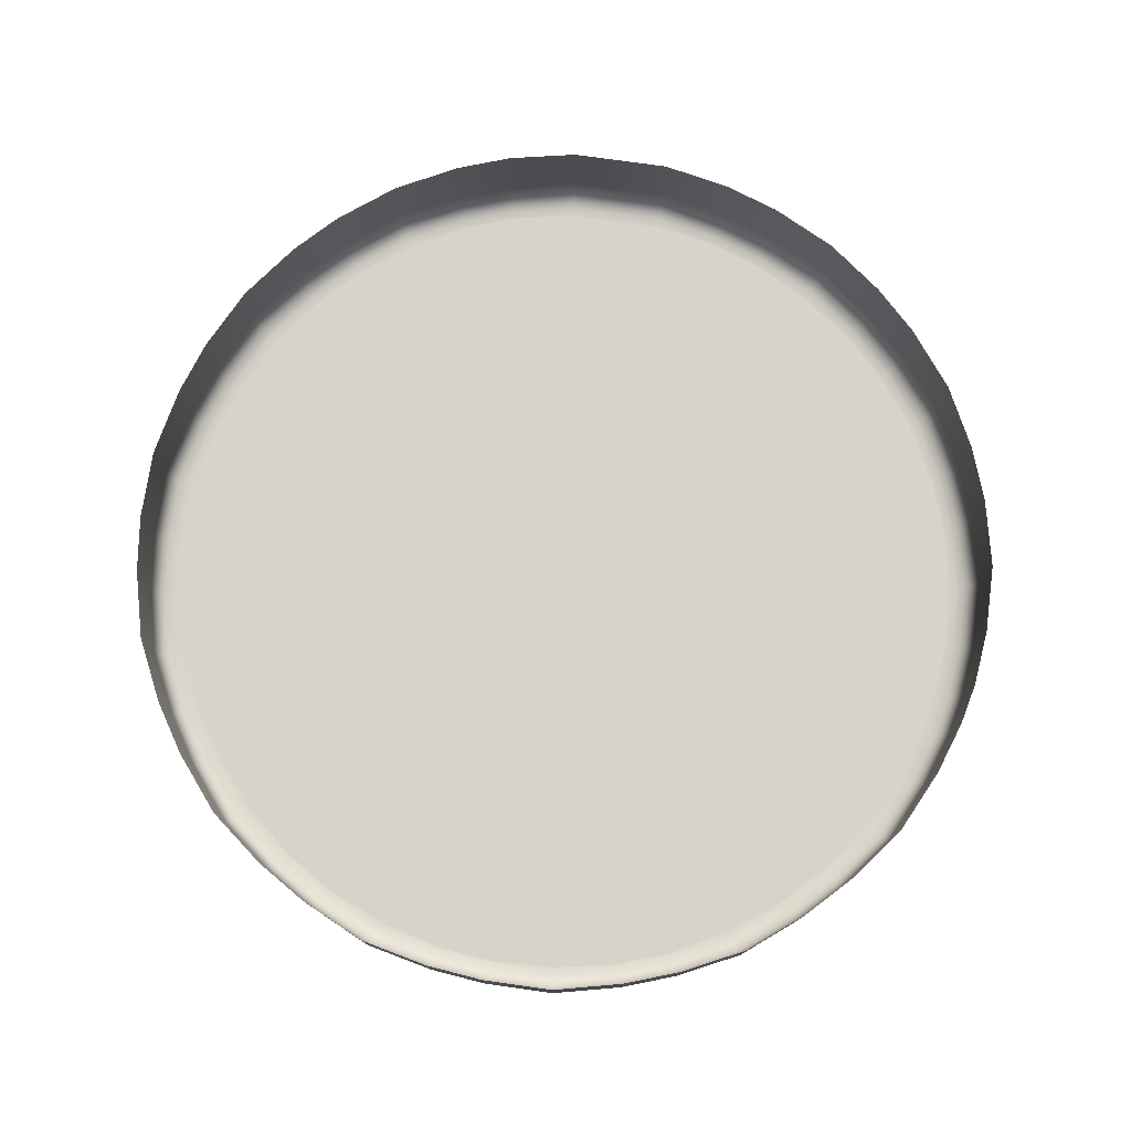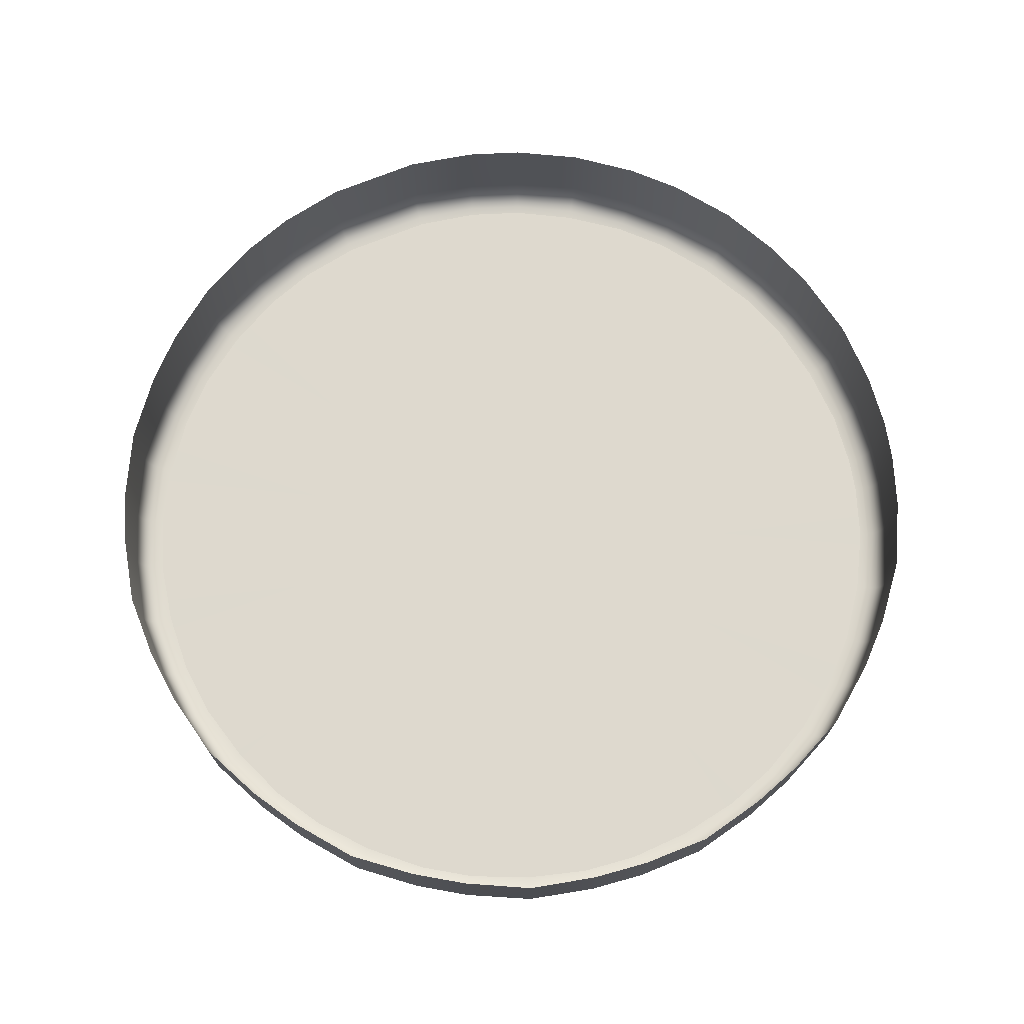
<metadata>
{"format":"obj","ext":"obj","renderer":"f3d","projection":"perspective","resolution":1024,"background":"white","views":[{"elev":77.2,"azim":155.8,"up":"+Z"},{"elev":71.6,"azim":125.8,"up":"+Z"}]}
</metadata>
<code>
g ConchStreet_Outline2
v -16.83 -18.5 -0.9994
v -17.26 -18.41 -1.004
v -16.83 -18.44 -1.005
v -16.4 -18.41 -1.004
v -17.27 -18.46 -0.9963
v -17.63 -18.32 -1.004
v -16.39 -18.46 -0.9965
v -16.83 -18.54 -0.9841
v -16.01 -18.38 -0.9963
v -16.02 -18.32 -1.004
v -15.6 -18.21 -0.9994
v -15.62 -18.16 -1.005
v -15.25 -17.95 -1.004
v -17.65 -18.37 -0.9965
v -17.28 -18.5 -0.9783
v -18.06 -18.21 -0.9994
v -18.04 -18.16 -1.005
v -18.6 -17.88 -0.9994
v -18.56 -17.83 -1.005
v -18.88 -17.54 -1.004
v -18.92 -17.57 -0.9963
v -19.12 -17.24 -1.004
v -18.63 -17.91 -0.9841
v -18.08 -18.26 -0.9841
v -17.66 -18.42 -0.9791
v -19.16 -17.27 -0.9965
v -18.96 -17.6 -0.9783
v -18.65 -17.94 -0.9586
v -19.38 -16.89 -0.9994
v -19.33 -16.87 -1.005
v -19.49 -16.47 -1.004
v -19.54 -16.48 -0.9963
v -19.58 -16.09 -1.004
v -19.43 -16.91 -0.9841
v -19.19 -17.3 -0.9791
v -18.98 -17.62 -0.9513
v -19.22 -17.32 -0.9534
v -18.1 -18.29 -0.9586
v -18.66 -17.96 -0.9228
v -19 -17.63 -0.9158
v -17.66 -18.45 -0.9533
v -17.29 -18.53 -0.9513
v -16.83 -18.58 -0.9586
v -19.46 -16.93 -0.9586
v -19.23 -17.33 -0.919
v -19.59 -16.49 -0.9783
v -19.63 -16.1 -0.9965
v -19.66 -15.66 -0.9994
v -19.61 -15.66 -1.005
v -19.58 -15.23 -1.004
v -19.63 -15.22 -0.9963
v -19.49 -14.86 -1.004
v -19.71 -15.66 -0.9841
v -19.67 -16.11 -0.9791
v -19.62 -16.49 -0.9513
v -19.48 -16.94 -0.9228
v -19.7 -16.12 -0.9533
v -19.64 -16.5 -0.9158
v -19.54 -14.84 -0.9965
v -19.67 -15.21 -0.9783
v -19.75 -15.66 -0.9586
v -19.72 -16.12 -0.919
v -19.38 -14.43 -0.9994
v -19.33 -14.46 -1.005
v -19.12 -14.08 -1.004
v -19.16 -14.05 -0.9963
v -18.88 -13.78 -1.004
v -19.43 -14.41 -0.9841
v -19.58 -14.84 -0.9791
v -19.7 -15.2 -0.9513
v -18.92 -13.75 -0.9965
v -18.71 -13.61 -1.004
v -19.77 -15.66 -0.9228
v -19.62 -14.83 -0.9534
v -19.19 -14.02 -0.9783
v -18.74 -13.57 -0.9963
v -18.41 -13.37 -1.004
v -19.72 -15.2 -0.9158
v -19.46 -14.4 -0.9586
v -18.95 -13.72 -0.9791
v -19.64 -14.82 -0.919
v -19.22 -14 -0.9513
v -19.48 -14.38 -0.9228
v -18.44 -13.33 -0.9965
v -18.77 -13.54 -0.9783
v -18.98 -13.7 -0.9534
v -19.24 -13.99 -0.9158
v -18.06 -13.11 -0.9994
v -18.04 -13.16 -1.005
v -17.63 -13 -1.004
v -17.65 -12.95 -0.9963
v -17.26 -12.91 -1.004
v -18.08 -13.07 -0.9841
v -18.47 -13.3 -0.9791
v -18.79 -13.51 -0.9513
v -19 -13.69 -0.919
v -18.49 -13.27 -0.9534
v -18.8 -13.49 -0.9158
v -17.27 -12.86 -0.9965
v -17.66 -12.9 -0.9783
v -18.1 -13.03 -0.9586
v -18.5 -13.26 -0.919
v -16.83 -12.83 -0.9994
v -16.83 -12.88 -1.005
v -16.4 -12.91 -1.004
v -16.39 -12.86 -0.9963
v -16.02 -13 -1.004
v -16.83 -12.78 -0.9841
v -17.28 -12.82 -0.9791
v -17.66 -12.87 -0.9513
v -18.11 -13.01 -0.9228
v -17.29 -12.79 -0.9533
v -17.67 -12.85 -0.9158
v -16.01 -12.95 -0.9965
v -16.38 -12.82 -0.9783
v -16.83 -12.74 -0.9586
v -17.29 -12.77 -0.919
v -15.6 -13.11 -0.9994
v -15.62 -13.16 -1.005
v -15.25 -13.37 -1.004
v -15.22 -13.33 -0.9963
v -14.95 -13.61 -1.004
v -15.58 -13.07 -0.9841
v -16 -12.91 -0.9791
v -16.37 -12.79 -0.9513
v -16.83 -12.72 -0.9228
v -16 -12.88 -0.9533
v -16.37 -12.77 -0.9158
v -14.92 -13.57 -0.9965
v -15.19 -13.3 -0.9783
v -15.56 -13.03 -0.9586
v -15.99 -12.85 -0.919
v -14.61 -13.89 -0.9994
v -14.66 -13.93 -1.005
v -14.41 -14.28 -1.004
v -14.36 -14.26 -0.9963
v -14.25 -14.63 -1.004
v -14.58 -13.86 -0.9841
v -14.89 -13.54 -0.9791
v -15.17 -13.27 -0.9513
v -15.55 -13.01 -0.9228
v -14.87 -13.51 -0.9534
v -15.16 -13.25 -0.9158
v -14.2 -14.61 -0.9965
v -14.33 -14.24 -0.9783
v -14.55 -13.84 -0.9586
v -14.86 -13.49 -0.919
v -14.07 -15.03 -0.9994
v -14.12 -15.04 -1.005
v -14.05 -15.47 -1.004
v -14 -15.47 -0.9963
v -14.05 -15.85 -1.004
v -14.02 -15.02 -0.9841
v -14.16 -14.59 -0.9791
v -14.3 -14.23 -0.9513
v -14.53 -13.83 -0.9228
v -14.13 -14.57 -0.9533
v -14.28 -14.22 -0.9158
v -14 -15.85 -0.9965
v -13.96 -15.47 -0.9783
v -13.99 -15.01 -0.9586
v -14.11 -14.56 -0.919
v -14.07 -16.29 -0.9994
v -14.12 -16.28 -1.005
v -14.25 -16.69 -1.004
v -14.2 -16.72 -0.9963
v -14.41 -17.04 -1.004
v -14.02 -16.3 -0.9841
v -13.96 -15.85 -0.9791
v -13.93 -15.47 -0.9513
v -13.96 -15.01 -0.9228
v -13.93 -15.85 -0.9533
v -13.91 -15.47 -0.9158
v -14.37 -17.06 -0.9965
v -14.16 -16.73 -0.9783
v -13.99 -16.31 -0.9586
v -13.91 -15.85 -0.919
v -14.61 -17.43 -0.9994
v -14.66 -17.39 -1.005
v -14.95 -17.71 -1.004
v -14.92 -17.75 -0.9963
v -14.58 -17.46 -0.9841
v -14.33 -17.08 -0.9791
v -14.13 -16.75 -0.9513
v -15.22 -17.99 -0.9965
v -13.96 -16.32 -0.9228
v -14.3 -17.09 -0.9534
v -14.89 -17.79 -0.9783
v -15.58 -18.26 -0.9841
v -14.11 -16.76 -0.9158
v -14.55 -17.48 -0.9586
v -15.19 -18.02 -0.9791
v -14.87 -17.81 -0.9513
v -14.28 -17.1 -0.919
v -16 -18.42 -0.9783
v -15.17 -18.05 -0.9533
v -14.53 -17.5 -0.9228
v -15.56 -18.29 -0.9586
v -16.38 -18.5 -0.9791
v -14.86 -17.83 -0.9158
v -16 -18.45 -0.9513
v -16.37 -18.53 -0.9533
v -15.16 -18.07 -0.919
v -15.55 -18.31 -0.9228
v -15.99 -18.47 -0.9158
v -16.37 -18.55 -0.919
v -16.83 -18.6 -0.9228
v -17.29 -18.55 -0.9158
v -17.67 -18.47 -0.919
v -18.11 -18.31 -0.9228
v -18.67 -17.97 -0.8769
v -19.01 -17.64 -0.8721
v -19.25 -17.34 -0.8755
v -19.49 -16.94 -0.8769
v -19.65 -16.5 -0.8721
v -19.74 -16.13 -0.8755
v -19.79 -15.66 -0.8769
v -19.74 -15.19 -0.8721
v -19.65 -14.82 -0.8755
v -19.49 -14.38 -0.8769
v -19.25 -13.98 -0.8721
v -19.01 -13.68 -0.8755
v -18.81 -13.48 -0.8721
v -18.51 -13.25 -0.8755
v -18.11 -13 -0.8769
v -17.67 -12.84 -0.8721
v -17.3 -12.76 -0.8755
v -16.83 -12.7 -0.8769
v -16.36 -12.75 -0.8721
v -15.99 -12.84 -0.8755
v -15.55 -13 -0.8769
v -15.15 -13.24 -0.8721
v -14.85 -13.48 -0.8755
v -14.52 -13.82 -0.8769
v -14.27 -14.21 -0.8721
v -14.1 -14.56 -0.8755
v -13.95 -15 -0.8769
v -13.89 -15.47 -0.8721
v -13.89 -15.85 -0.8755
v -13.95 -16.32 -0.8769
v -14.1 -16.76 -0.8721
v -14.27 -17.11 -0.8755
v -14.52 -17.51 -0.8769
v -14.85 -17.84 -0.8721
v -15.15 -18.08 -0.8755
v -15.55 -18.33 -0.8769
v -15.99 -18.48 -0.8721
v -16.36 -18.57 -0.8755
v -16.83 -18.62 -0.8769
v -17.3 -18.57 -0.8721
v -17.67 -18.48 -0.8755
v -18.11 -18.33 -0.8769
v -18.68 -17.98 -0.8207
v -19.01 -17.64 -0.8189
v -19.25 -17.35 -0.8207
v -19.5 -16.95 -0.8207
v -19.66 -16.5 -0.8189
v -19.5 -16.95 -0.2836
v -19.25 -17.35 -0.2578
v -19.01 -17.64 -0.2591
v -18.68 -17.98 -0.2836
v -19.66 -16.5 -0.2591
v -19.74 -16.13 -0.8207
v -19.74 -16.13 -0.2578
v -19.79 -15.66 -0.2836
v -18.12 -18.33 -0.8207
v -18.12 -18.33 -0.2836
v -19.79 -15.66 -0.8207
v -17.67 -18.49 -0.8207
v -17.67 -18.49 -0.2542
v -17.3 -18.57 -0.2551
v -19.74 -15.19 -0.8189
v -19.74 -15.19 -0.2591
v -17.3 -18.57 -0.8189
v -16.83 -18.62 -0.2836
v -19.66 -14.82 -0.8207
v -19.66 -14.82 -0.2578
v -19.5 -14.38 -0.2836
v -16.83 -18.62 -0.8207
v -19.5 -14.38 -0.8207
v -16.36 -18.57 -0.8207
v -16.36 -18.57 -0.2577
v -15.99 -18.49 -0.259
v -19.25 -13.98 -0.8189
v -19.25 -13.98 -0.2566
v -15.99 -18.49 -0.8189
v -15.54 -18.33 -0.2836
v -19.01 -13.68 -0.8207
v -19.01 -13.68 -0.2555
v -15.54 -18.33 -0.8207
v -18.81 -13.48 -0.8189
v -18.81 -13.48 -0.2591
v -15.15 -18.08 -0.8207
v -15.14 -18.08 -0.2578
v -14.85 -17.84 -0.2591
v -18.51 -13.24 -0.8207
v -18.51 -13.24 -0.2578
v -18.12 -12.99 -0.2836
v -14.85 -17.84 -0.8189
v -14.51 -17.51 -0.2836
v -18.12 -12.99 -0.8207
v -14.51 -17.51 -0.8207
v -17.67 -12.84 -0.8189
v -17.67 -12.83 -0.2591
v -14.26 -17.11 -0.8207
v -14.26 -17.11 -0.2514
v -14.1 -16.77 -0.2526
v -17.3 -12.75 -0.8207
v -17.3 -12.75 -0.2578
v -16.83 -12.7 -0.2836
v -14.1 -16.76 -0.8189
v -13.94 -16.32 -0.2836
v -16.83 -12.7 -0.8207
v -13.94 -16.32 -0.8207
v -16.36 -12.75 -0.8189
v -16.36 -12.75 -0.2591
v -13.89 -15.85 -0.8207
v -13.89 -15.85 -0.2578
v -13.89 -15.47 -0.2591
v -15.99 -12.84 -0.8207
v -15.99 -12.83 -0.2578
v -15.54 -12.99 -0.2836
v -13.89 -15.47 -0.8189
v -13.94 -15 -0.2836
v -15.54 -12.99 -0.8207
v -13.94 -15 -0.8207
v -15.15 -13.24 -0.8189
v -15.14 -13.24 -0.2591
v -14.1 -14.56 -0.8207
v -14.1 -14.56 -0.2528
v -14.26 -14.21 -0.254
v -14.85 -13.48 -0.8207
v -14.85 -13.48 -0.2578
v -14.51 -13.81 -0.2836
v -14.26 -14.21 -0.8189
v -14.51 -13.81 -0.8207
v -17.63 -18.32 -1.004
v -16.84 -15.61 -1.004
v -17.26 -18.41 -1.004
v -18.04 -18.16 -1.005
v -16.83 -18.44 -1.005
v -18.56 -17.83 -1.005
v -16.4 -18.41 -1.004
v -18.88 -17.54 -1.004
v -16.02 -18.32 -1.004
v -19.12 -17.24 -1.004
v -15.62 -18.16 -1.005
v -19.33 -16.87 -1.005
v -15.25 -17.95 -1.004
v -19.49 -16.47 -1.004
v -14.95 -17.71 -1.004
v -19.58 -16.09 -1.004
v -14.66 -17.39 -1.005
v -19.61 -15.66 -1.005
v -14.41 -17.04 -1.004
v -19.58 -15.23 -1.004
v -14.25 -16.69 -1.004
v -19.49 -14.86 -1.004
v -14.12 -16.28 -1.005
v -19.33 -14.46 -1.005
v -14.05 -15.85 -1.004
v -19.12 -14.08 -1.004
v -14.05 -15.47 -1.004
v -18.88 -13.78 -1.004
v -14.12 -15.04 -1.005
v -18.71 -13.61 -1.004
v -14.25 -14.63 -1.004
v -18.41 -13.37 -1.004
v -14.41 -14.28 -1.004
v -18.04 -13.16 -1.005
v -14.66 -13.93 -1.005
v -17.63 -13 -1.004
v -14.95 -13.61 -1.004
v -17.26 -12.91 -1.004
v -15.25 -13.37 -1.004
v -16.83 -12.88 -1.005
v -15.62 -13.16 -1.005
v -16.4 -12.91 -1.004
v -16.02 -13 -1.004
g ConchStreet_Outline2_0
f 3 2 1
f 3 1 4
f 5 1 2
f 2 6 5
f 7 4 1
f 1 5 8
f 1 8 7
f 7 9 4
f 10 4 9
f 9 11 10
f 12 10 11
f 12 11 13
f 14 5 6
f 15 8 5
f 5 14 15
f 14 6 16
f 17 16 6
f 16 17 18
f 19 18 17
f 19 20 18
f 21 18 20
f 20 22 21
f 18 23 16
f 18 21 23
f 16 24 14
f 24 16 23
f 25 15 14
f 25 14 24
f 26 21 22
f 27 23 21
f 21 26 27
f 23 28 24
f 23 27 28
f 26 22 29
f 30 29 22
f 30 31 29
f 32 29 31
f 31 33 32
f 29 34 26
f 29 32 34
f 35 27 26
f 35 26 34
f 27 35 36
f 36 28 27
f 35 34 37
f 37 36 35
f 38 24 28
f 28 36 39
f 28 39 38
f 36 37 40
f 40 39 36
f 38 41 24
f 25 24 41
f 41 42 25
f 15 25 42
f 42 43 15
f 8 15 43
f 44 37 34
f 45 40 37
f 37 44 45
f 34 46 44
f 46 34 32
f 32 47 46
f 47 32 33
f 47 33 48
f 49 48 33
f 49 50 48
f 51 48 50
f 50 52 51
f 48 53 47
f 48 51 53
f 54 46 47
f 54 47 53
f 55 44 46
f 46 54 55
f 56 45 44
f 44 55 56
f 57 55 54
f 54 53 57
f 58 56 55
f 55 57 58
f 59 51 52
f 60 53 51
f 51 59 60
f 61 57 53
f 53 60 61
f 62 58 57
f 57 61 62
f 59 52 63
f 64 63 52
f 64 65 63
f 66 63 65
f 65 67 66
f 63 68 59
f 63 66 68
f 69 60 59
f 69 59 68
f 70 61 60
f 60 69 70
f 71 66 67
f 67 72 71
f 73 62 61
f 61 70 73
f 74 70 69
f 69 68 74
f 75 68 66
f 66 71 75
f 76 71 72
f 72 77 76
f 78 73 70
f 70 74 78
f 79 74 68
f 68 75 79
f 80 75 71
f 71 76 80
f 81 78 74
f 74 79 81
f 82 79 75
f 75 80 82
f 83 81 79
f 79 82 83
f 84 76 77
f 85 80 76
f 76 84 85
f 86 82 80
f 80 85 86
f 87 83 82
f 82 86 87
f 84 77 88
f 89 88 77
f 89 90 88
f 91 88 90
f 90 92 91
f 88 93 84
f 88 91 93
f 94 85 84
f 94 84 93
f 95 86 85
f 85 94 95
f 96 87 86
f 86 95 96
f 97 95 94
f 94 93 97
f 98 96 95
f 95 97 98
f 99 91 92
f 100 93 91
f 91 99 100
f 101 97 93
f 93 100 101
f 102 98 97
f 97 101 102
f 99 92 103
f 104 103 92
f 104 105 103
f 106 103 105
f 105 107 106
f 103 108 99
f 103 106 108
f 109 100 99
f 109 99 108
f 110 101 100
f 100 109 110
f 111 102 101
f 101 110 111
f 112 110 109
f 109 108 112
f 113 111 110
f 110 112 113
f 114 106 107
f 115 108 106
f 106 114 115
f 116 112 108
f 108 115 116
f 117 113 112
f 112 116 117
f 114 107 118
f 119 118 107
f 119 120 118
f 121 118 120
f 120 122 121
f 118 123 114
f 118 121 123
f 124 115 114
f 124 114 123
f 125 116 115
f 115 124 125
f 126 117 116
f 116 125 126
f 127 125 124
f 124 123 127
f 128 126 125
f 125 127 128
f 129 121 122
f 130 123 121
f 121 129 130
f 131 127 123
f 123 130 131
f 132 128 127
f 127 131 132
f 129 122 133
f 134 133 122
f 134 135 133
f 136 133 135
f 135 137 136
f 133 138 129
f 133 136 138
f 139 130 129
f 139 129 138
f 140 131 130
f 130 139 140
f 141 132 131
f 131 140 141
f 142 140 139
f 139 138 142
f 143 141 140
f 140 142 143
f 144 136 137
f 145 138 136
f 136 144 145
f 146 142 138
f 138 145 146
f 147 143 142
f 142 146 147
f 144 137 148
f 149 148 137
f 149 150 148
f 151 148 150
f 150 152 151
f 148 153 144
f 148 151 153
f 154 145 144
f 154 144 153
f 155 146 145
f 145 154 155
f 156 147 146
f 146 155 156
f 157 155 154
f 154 153 157
f 158 156 155
f 155 157 158
f 159 151 152
f 160 153 151
f 151 159 160
f 161 157 153
f 153 160 161
f 162 158 157
f 157 161 162
f 159 152 163
f 164 163 152
f 164 165 163
f 166 163 165
f 165 167 166
f 163 168 159
f 163 166 168
f 169 160 159
f 169 159 168
f 170 161 160
f 160 169 170
f 171 162 161
f 161 170 171
f 172 170 169
f 169 168 172
f 173 171 170
f 170 172 173
f 174 166 167
f 175 168 166
f 166 174 175
f 176 172 168
f 168 175 176
f 177 173 172
f 172 176 177
f 174 167 178
f 179 178 167
f 179 180 178
f 181 178 180
f 180 13 181
f 178 182 174
f 178 181 182
f 183 175 174
f 183 174 182
f 184 176 175
f 175 183 184
f 185 181 13
f 185 13 11
f 186 177 176
f 176 184 186
f 187 184 183
f 183 182 187
f 188 182 181
f 181 185 188
f 11 189 185
f 11 9 189
f 190 186 184
f 184 187 190
f 191 187 182
f 182 188 191
f 192 188 185
f 192 185 189
f 188 192 193
f 193 191 188
f 187 191 194
f 194 190 187
f 195 189 9
f 9 7 195
f 192 189 196
f 196 193 192
f 191 193 197
f 197 194 191
f 189 195 198
f 198 196 189
f 199 195 7
f 199 7 8
f 193 196 200
f 200 197 193
f 195 199 201
f 201 198 195
f 199 8 202
f 202 201 199
f 43 202 8
f 196 198 203
f 203 200 196
f 198 201 204
f 204 203 198
f 201 202 205
f 205 204 201
f 202 43 206
f 206 205 202
f 207 206 43
f 43 42 207
f 208 207 42
f 42 41 208
f 209 208 41
f 41 38 209
f 210 209 38
f 210 38 39
f 39 211 210
f 39 40 211
f 212 211 40
f 40 45 212
f 213 212 45
f 45 56 213
f 214 213 56
f 56 58 214
f 215 214 58
f 58 62 215
f 216 215 62
f 62 73 216
f 217 216 73
f 73 78 217
f 218 217 78
f 78 81 218
f 219 218 81
f 81 83 219
f 220 219 83
f 83 87 220
f 221 220 87
f 87 96 221
f 222 221 96
f 96 98 222
f 223 222 98
f 98 102 223
f 224 223 102
f 102 111 224
f 225 224 111
f 111 113 225
f 226 225 113
f 113 117 226
f 227 226 117
f 117 126 227
f 228 227 126
f 126 128 228
f 229 228 128
f 128 132 229
f 230 229 132
f 132 141 230
f 231 230 141
f 141 143 231
f 232 231 143
f 143 147 232
f 233 232 147
f 147 156 233
f 234 233 156
f 156 158 234
f 235 234 158
f 158 162 235
f 236 235 162
f 162 171 236
f 237 236 171
f 171 173 237
f 238 237 173
f 173 177 238
f 239 238 177
f 177 186 239
f 240 239 186
f 186 190 240
f 241 240 190
f 190 194 241
f 242 241 194
f 194 197 242
f 243 242 197
f 197 200 243
f 244 243 200
f 200 203 244
f 245 244 203
f 203 204 245
f 246 245 204
f 204 205 246
f 247 246 205
f 205 206 247
f 248 247 206
f 206 207 248
f 249 248 207
f 207 208 249
f 250 249 208
f 208 209 250
f 251 250 209
f 209 210 251
f 252 251 210
f 252 210 211
f 252 211 253
f 211 212 253
f 212 254 253
f 254 212 213
f 255 254 213
f 213 214 255
f 214 256 255
f 214 215 256
f 215 257 256
f 257 215 216
f 255 256 258
f 256 257 258
f 259 255 258
f 259 260 255
f 260 254 255
f 254 260 261
f 253 254 261
f 257 262 258
f 263 257 216
f 262 257 263
f 264 262 263
f 216 217 263
f 264 263 265
f 253 261 266
f 261 267 266
f 266 252 253
f 217 268 263
f 263 268 265
f 217 218 268
f 269 266 267
f 252 266 269
f 270 269 267
f 251 252 269
f 270 271 269
f 268 272 265
f 218 272 268
f 272 273 265
f 272 218 219
f 269 274 251
f 271 274 269
f 274 250 251
f 274 271 275
f 273 272 276
f 276 272 219
f 277 273 276
f 219 220 276
f 277 276 278
f 250 274 279
f 279 274 275
f 249 250 279
f 220 280 276
f 276 280 278
f 220 221 280
f 279 275 281
f 249 279 281
f 275 282 281
f 248 249 281
f 282 283 281
f 280 284 278
f 221 284 280
f 284 285 278
f 284 221 222
f 281 286 248
f 283 286 281
f 286 247 248
f 286 283 287
f 285 284 288
f 288 284 222
f 289 285 288
f 222 223 288
f 247 286 290
f 290 286 287
f 246 247 290
f 288 291 289
f 223 291 288
f 291 292 289
f 291 223 224
f 293 290 287
f 246 290 293
f 294 293 287
f 245 246 293
f 294 295 293
f 292 291 296
f 296 291 224
f 297 292 296
f 224 225 296
f 298 297 296
f 293 299 245
f 295 299 293
f 299 244 245
f 299 295 300
f 225 301 296
f 301 298 296
f 225 226 301
f 244 299 302
f 302 299 300
f 243 244 302
f 301 303 298
f 226 303 301
f 303 304 298
f 303 226 227
f 305 302 300
f 243 302 305
f 306 305 300
f 242 243 305
f 306 307 305
f 304 303 308
f 308 303 227
f 309 304 308
f 227 228 308
f 310 309 308
f 305 311 242
f 307 311 305
f 311 241 242
f 311 307 312
f 228 313 308
f 313 310 308
f 228 229 313
f 241 311 314
f 314 311 312
f 240 241 314
f 313 315 310
f 229 315 313
f 315 316 310
f 315 229 230
f 314 312 317
f 240 314 317
f 312 318 317
f 239 240 317
f 318 319 317
f 316 315 320
f 320 315 230
f 321 316 320
f 230 231 320
f 321 320 322
f 317 323 239
f 319 323 317
f 323 238 239
f 323 319 324
f 231 325 320
f 320 325 322
f 231 232 325
f 238 323 326
f 326 323 324
f 237 238 326
f 325 327 322
f 232 327 325
f 327 328 322
f 327 232 233
f 329 326 324
f 237 326 329
f 330 329 324
f 236 237 329
f 330 331 329
f 328 327 332
f 332 327 233
f 333 328 332
f 233 234 332
f 333 332 334
f 329 335 236
f 331 335 329
f 335 331 334
f 335 235 236
f 234 235 336
f 234 336 332
f 332 336 334
f 336 335 334
f 235 335 336
f 339 338 337
f 337 338 340
f 341 338 339
f 340 338 342
f 343 338 341
f 342 338 344
f 345 338 343
f 344 338 346
f 347 338 345
f 346 338 348
f 349 338 347
f 348 338 350
f 351 338 349
f 350 338 352
f 353 338 351
f 352 338 354
f 355 338 353
f 354 338 356
f 357 338 355
f 356 338 358
f 359 338 357
f 358 338 360
f 361 338 359
f 360 338 362
f 363 338 361
f 362 338 364
f 365 338 363
f 364 338 366
f 367 338 365
f 366 338 368
f 369 338 367
f 368 338 370
f 371 338 369
f 370 338 372
f 373 338 371
f 372 338 374
f 375 338 373
f 374 338 376
f 377 338 375
f 376 338 378
f 379 338 377
f 378 338 379

</code>
